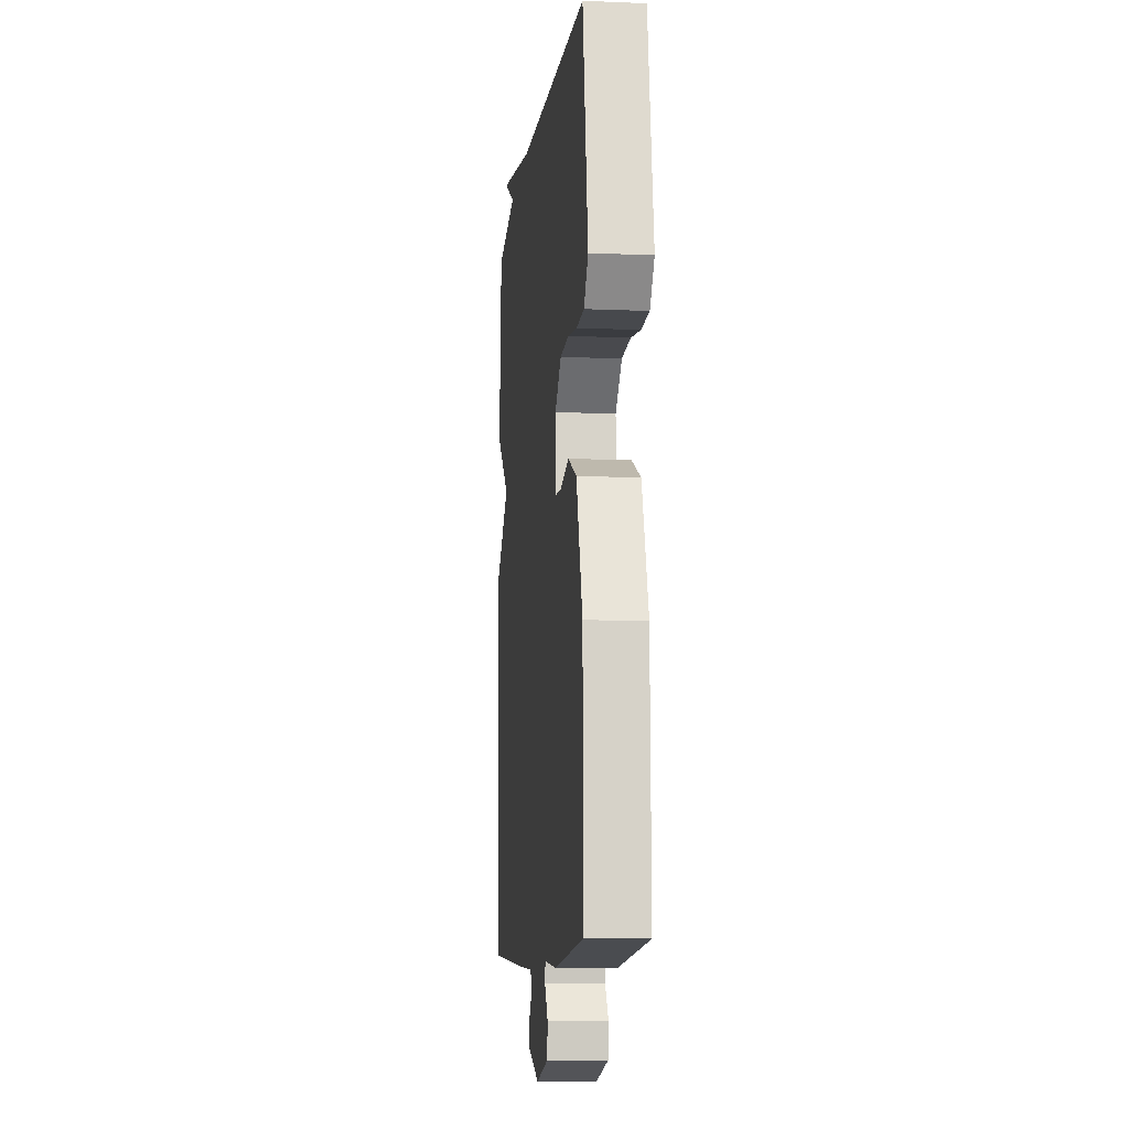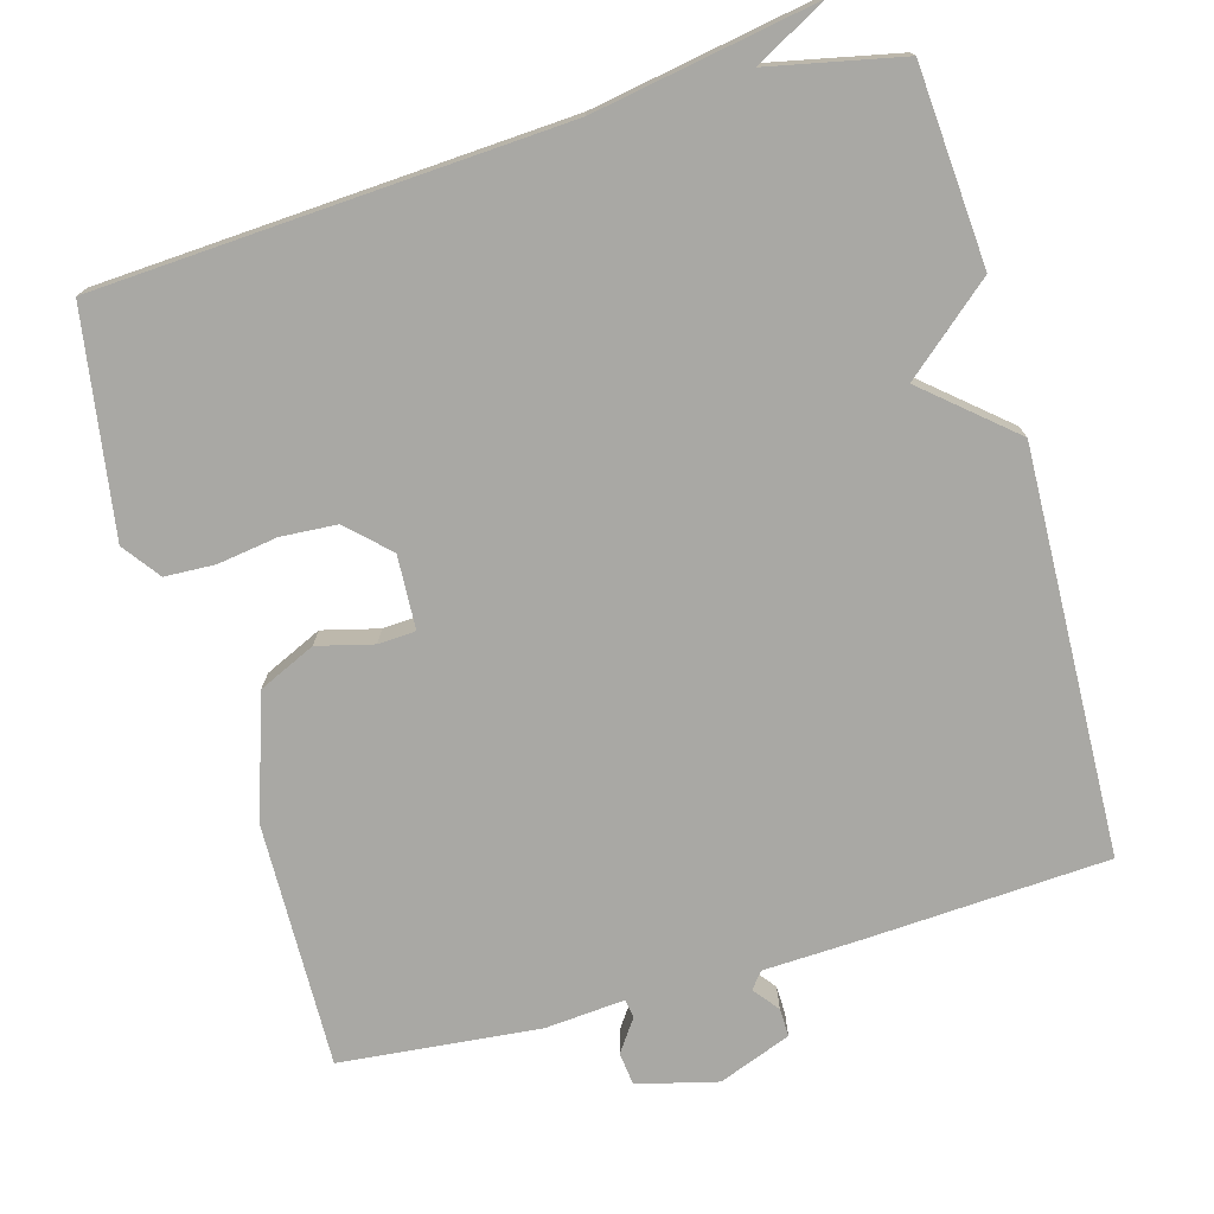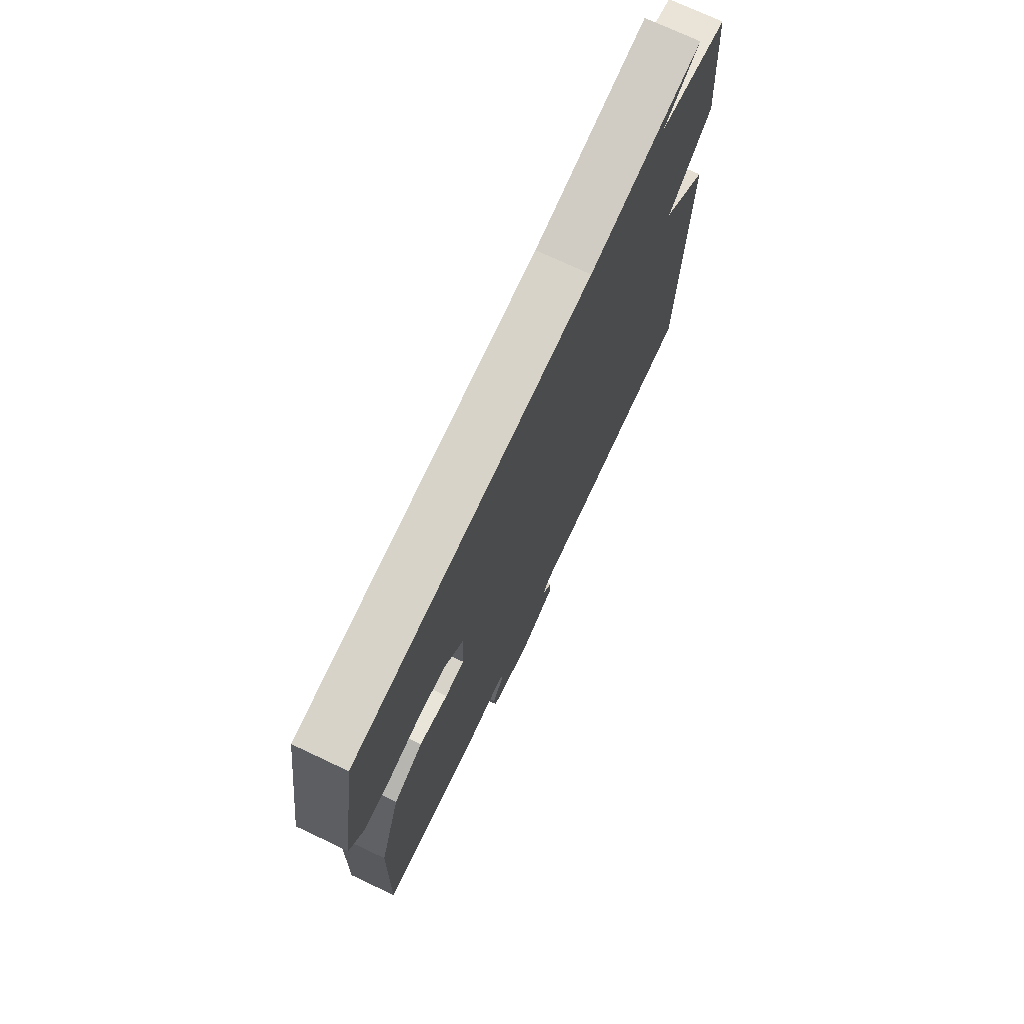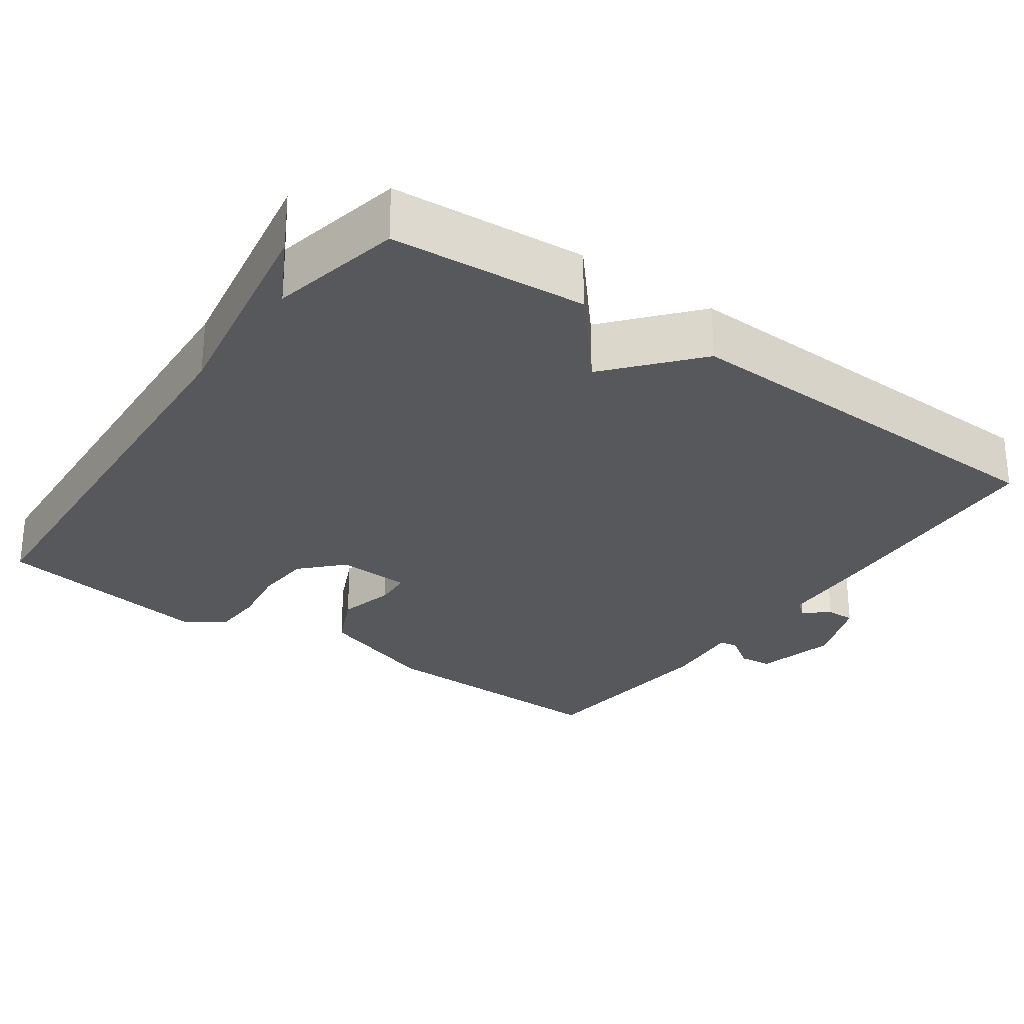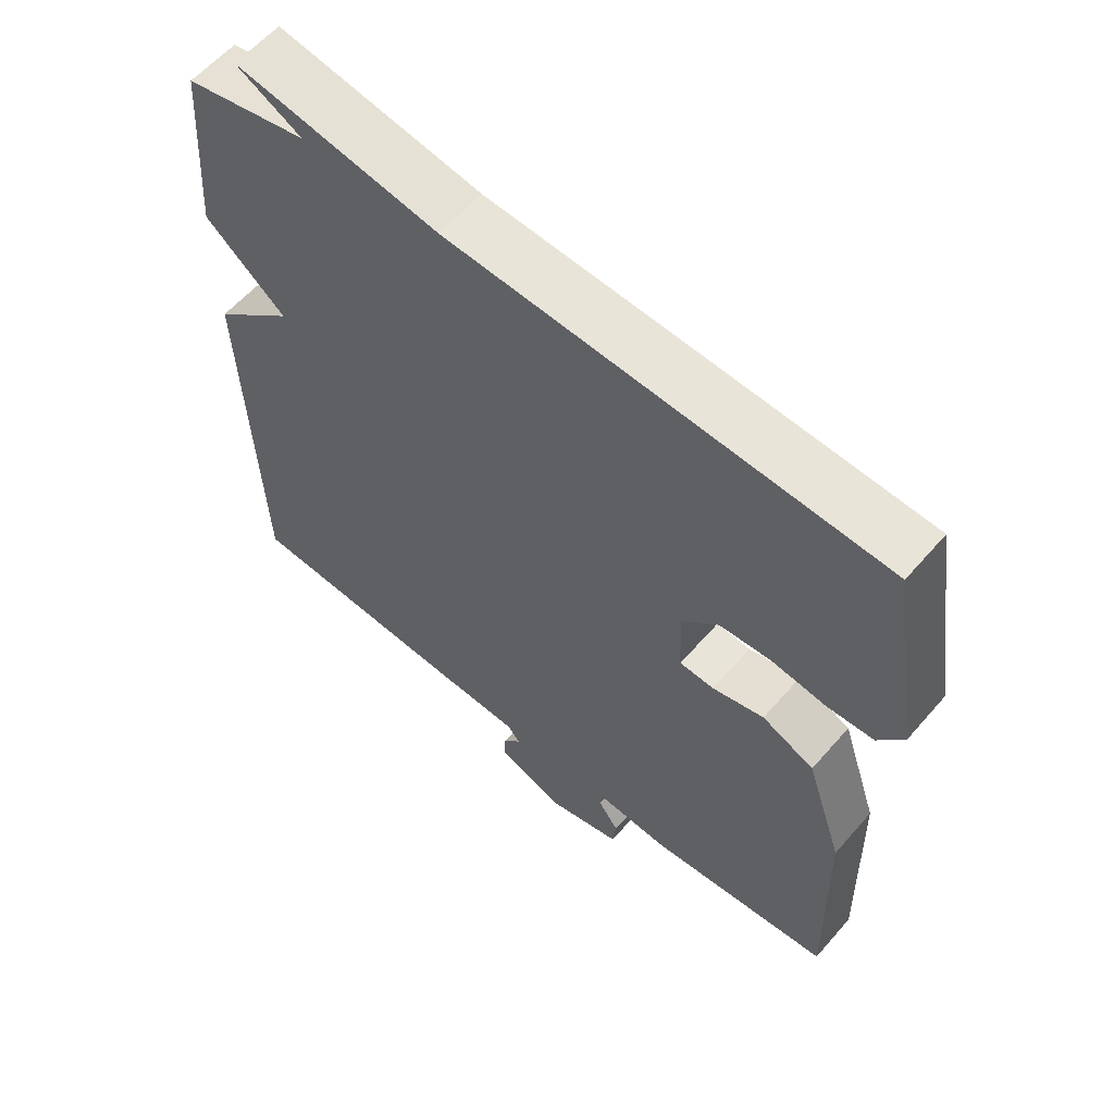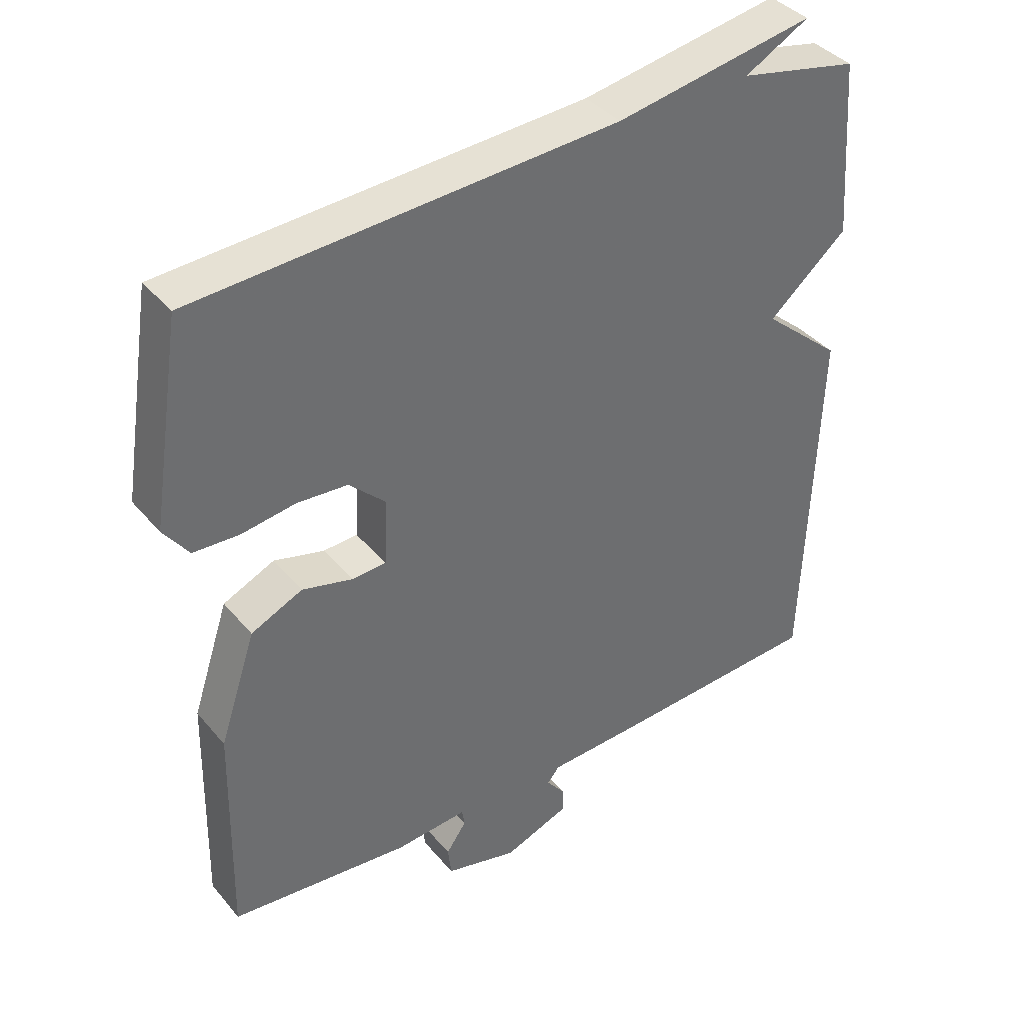
<metadata>
{"format":"obj","ext":"obj","renderer":"f3d","projection":"perspective","resolution":1024,"background":"white","views":[{"elev":-9.6,"azim":-96.4,"up":"+Z"},{"elev":-74.9,"azim":15.8,"up":"+Y"},{"elev":73.1,"azim":-64.7,"up":"+Z"},{"elev":-27.9,"azim":54.7,"up":"+Y"},{"elev":59.3,"azim":-139.4,"up":"+Z"},{"elev":38.7,"azim":-35.2,"up":"+Z"}]}
</metadata>
<code>
v 0.5 0.07 0.5
v 0.519 0.07 0.239
v 0.402 0.07 0.139
v 0.519 0.07 0.039
v 0.5 0.07 -0.5
v 0.18 0.07 -0.519
v 0.046 0.07 -0.525
v 0.028 0.07 -0.547
v 0.055 0.07 -0.581
v 0.056 0.07 -0.619
v -0.041 0.07 -0.656
v -0.148 0.07 -0.629
v -0.153 0.07 -0.585
v -0.123 0.07 -0.542
v -0.127 0.07 -0.517
v -0.233 0.07 -0.526
v -0.5 0.07 -0.5
v -0.493 0.07 -0.173
v -0.439 0.07 -0.01
v -0.363 0.07 0.025
v -0.288 0.07 0.006
v -0.238 0.07 0.009
v -0.233 0.07 0.107
v -0.287 0.07 0.159
v -0.362 0.07 0.164
v -0.442 0.07 0.152
v -0.509 0.07 0.155
v -0.546 0.07 0.205
v -0.5 0.07 0.5
v 0.123 0.07 0.537
v 0.418 0.07 0.589
v 0.323 0.07 0.537
v 0.5 0 0.5
v 0.519 0 0.239
v 0.402 0 0.139
v 0.519 0 0.039
v 0.5 0 -0.5
v 0.18 0 -0.519
v 0.046 0 -0.525
v 0.028 0 -0.547
v 0.055 0 -0.581
v 0.056 0 -0.619
v -0.041 0 -0.656
v -0.148 0 -0.629
v -0.153 0 -0.585
v -0.123 0 -0.542
v -0.127 0 -0.517
v -0.233 0 -0.526
v -0.5 0 -0.5
v -0.493 0 -0.173
v -0.439 0 -0.01
v -0.363 0 0.025
v -0.288 0 0.006
v -0.238 0 0.009
v -0.233 0 0.107
v -0.287 0 0.159
v -0.362 0 0.164
v -0.442 0 0.152
v -0.509 0 0.155
v -0.546 0 0.205
v -0.5 0 0.5
v 0.123 0 0.537
v 0.418 0 0.589
v 0.323 0 0.537
f 30 31 32
f 30 32 1
f 29 30 1
f 28 29 1
f 27 28 1
f 26 27 1
f 25 26 1
f 1 2 3
f 25 1 3
f 24 25 3
f 3 4 5
f 24 3 5
f 23 24 5
f 5 6 7
f 23 5 7
f 22 23 7
f 21 22 7 8
f 19 20 21
f 18 19 21
f 17 18 21
f 16 17 21
f 15 16 21
f 15 21 8
f 9 10 11
f 8 9 11
f 15 8 11
f 14 15 11
f 11 12 13 14
f 64 63 62
f 33 64 62
f 33 62 61
f 33 61 60
f 33 60 59
f 33 59 58
f 33 58 57
f 35 34 33
f 35 33 57
f 35 57 56
f 37 36 35
f 37 35 56
f 37 56 55
f 39 38 37
f 39 37 55
f 39 55 54
f 40 39 54 53
f 53 52 51
f 53 51 50
f 53 50 49
f 53 49 48
f 53 48 47
f 40 53 47
f 43 42 41
f 43 41 40
f 43 40 47
f 43 47 46
f 46 45 44 43
f 1 33 34 2
f 2 34 35 3
f 3 35 36 4
f 4 36 37 5
f 5 37 38 6
f 6 38 39 7
f 7 39 40 8
f 8 40 41 9
f 9 41 42 10
f 10 42 43 11
f 11 43 44 12
f 12 44 45 13
f 13 45 46 14
f 14 46 47 15
f 15 47 48 16
f 16 48 49 17
f 17 49 50 18
f 18 50 51 19
f 19 51 52 20
f 20 52 53 21
f 21 53 54 22
f 22 54 55 23
f 23 55 56 24
f 24 56 57 25
f 25 57 58 26
f 26 58 59 27
f 27 59 60 28
f 28 60 61 29
f 29 61 62 30
f 30 62 63 31
f 31 63 64 32
f 32 64 33 1

</code>
